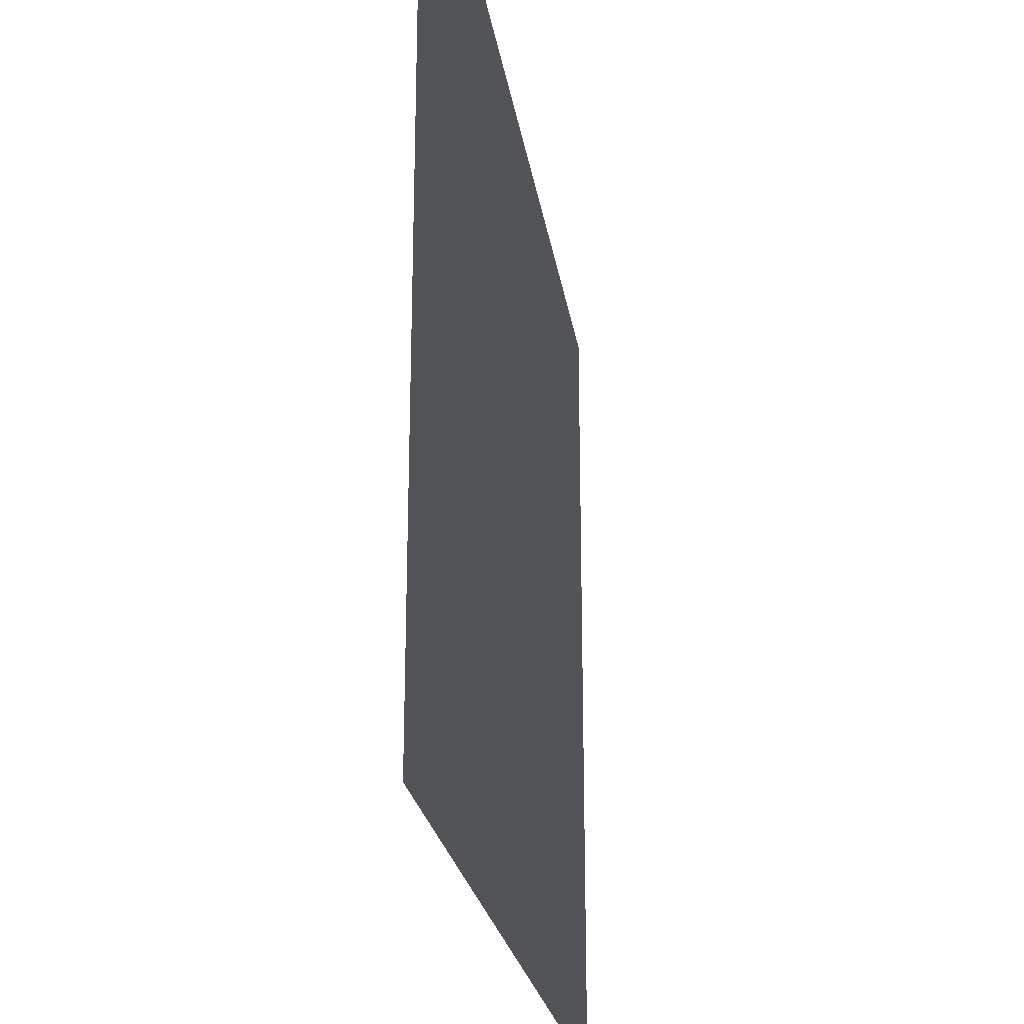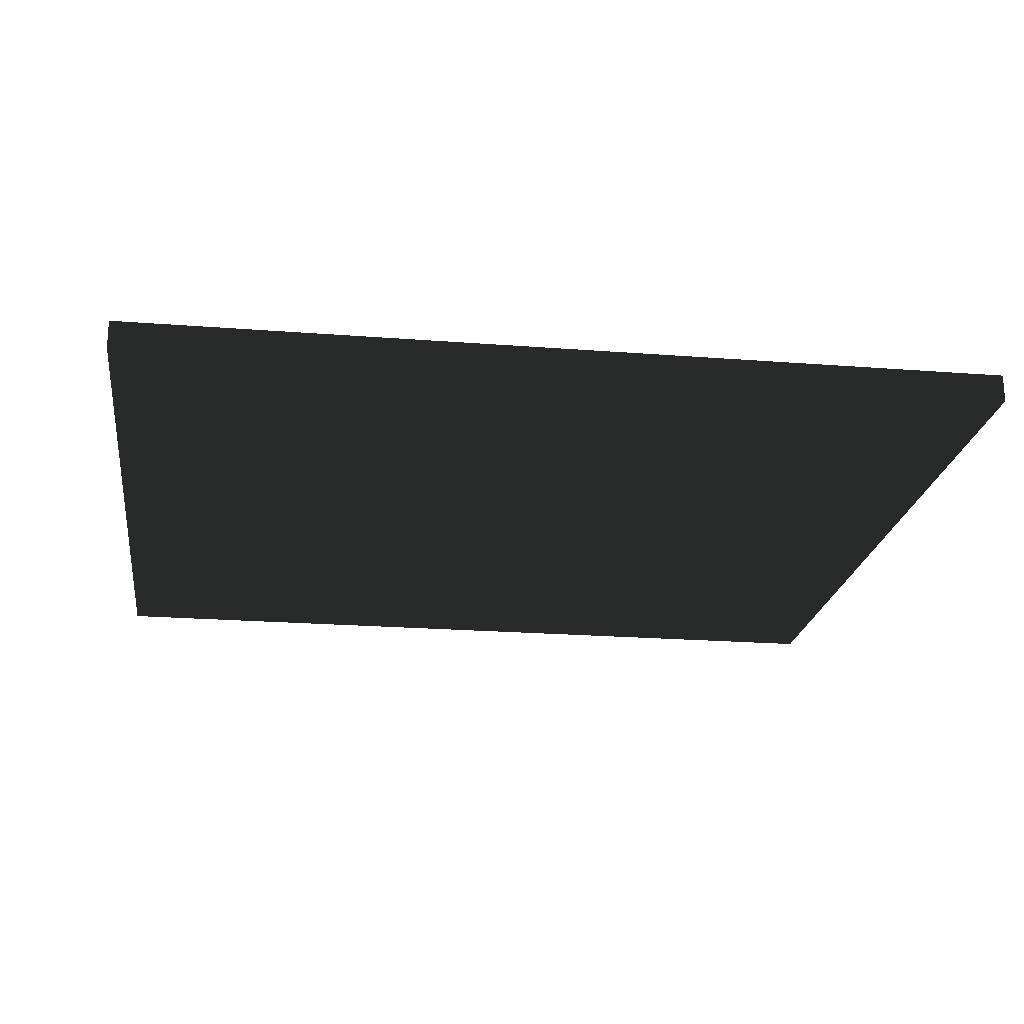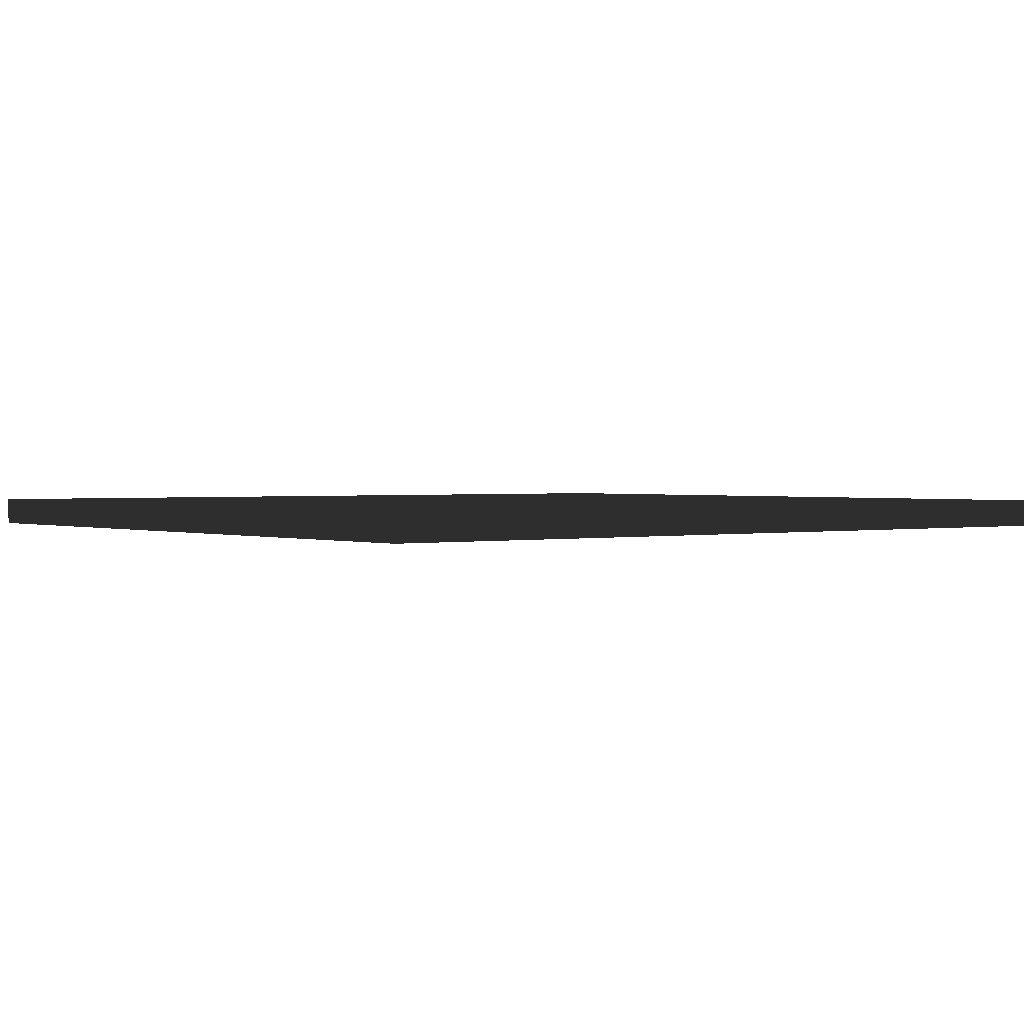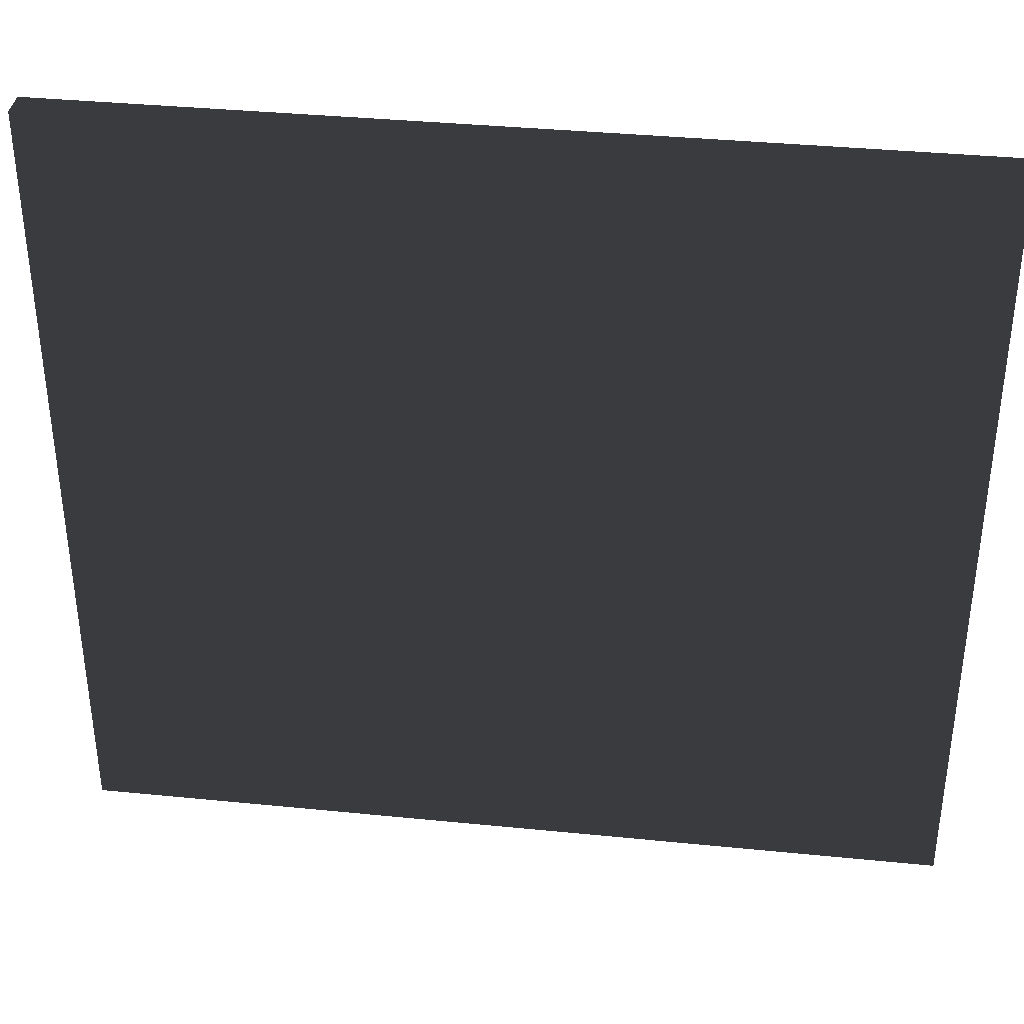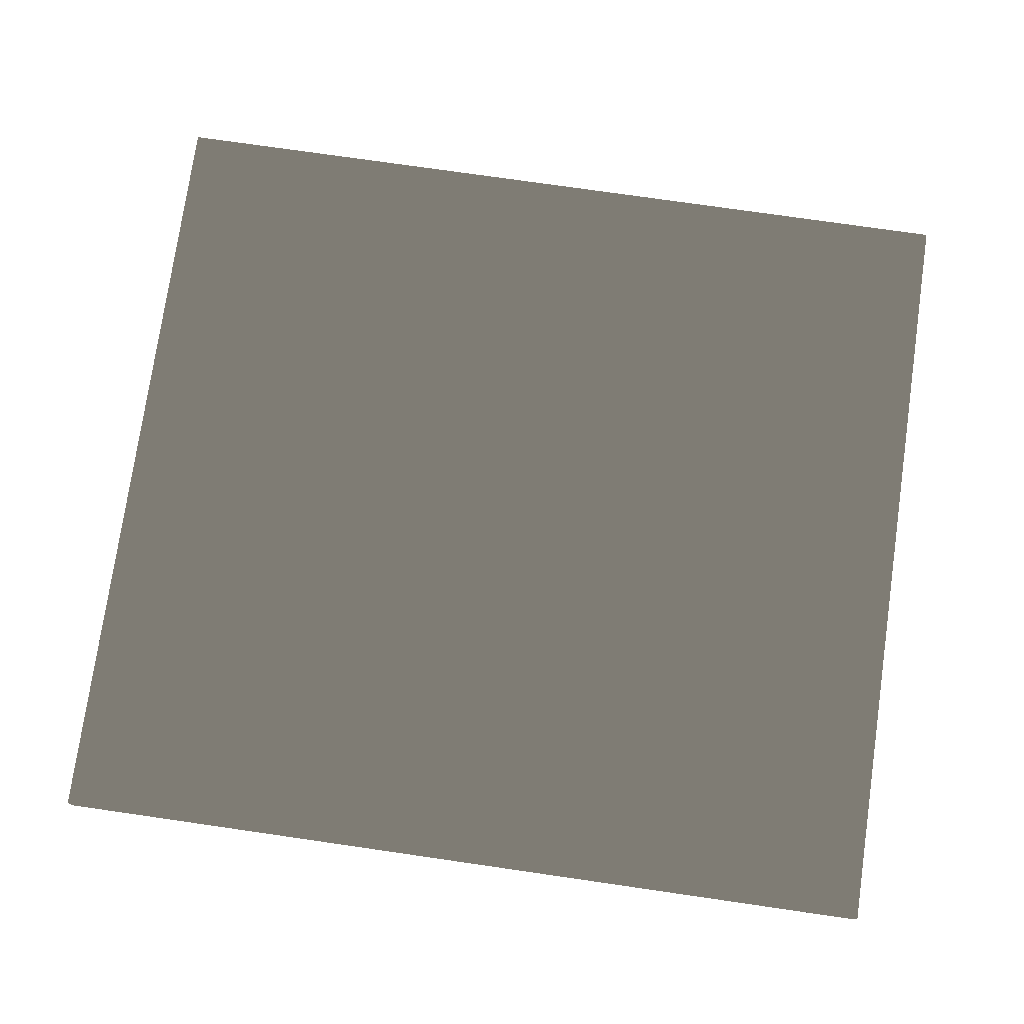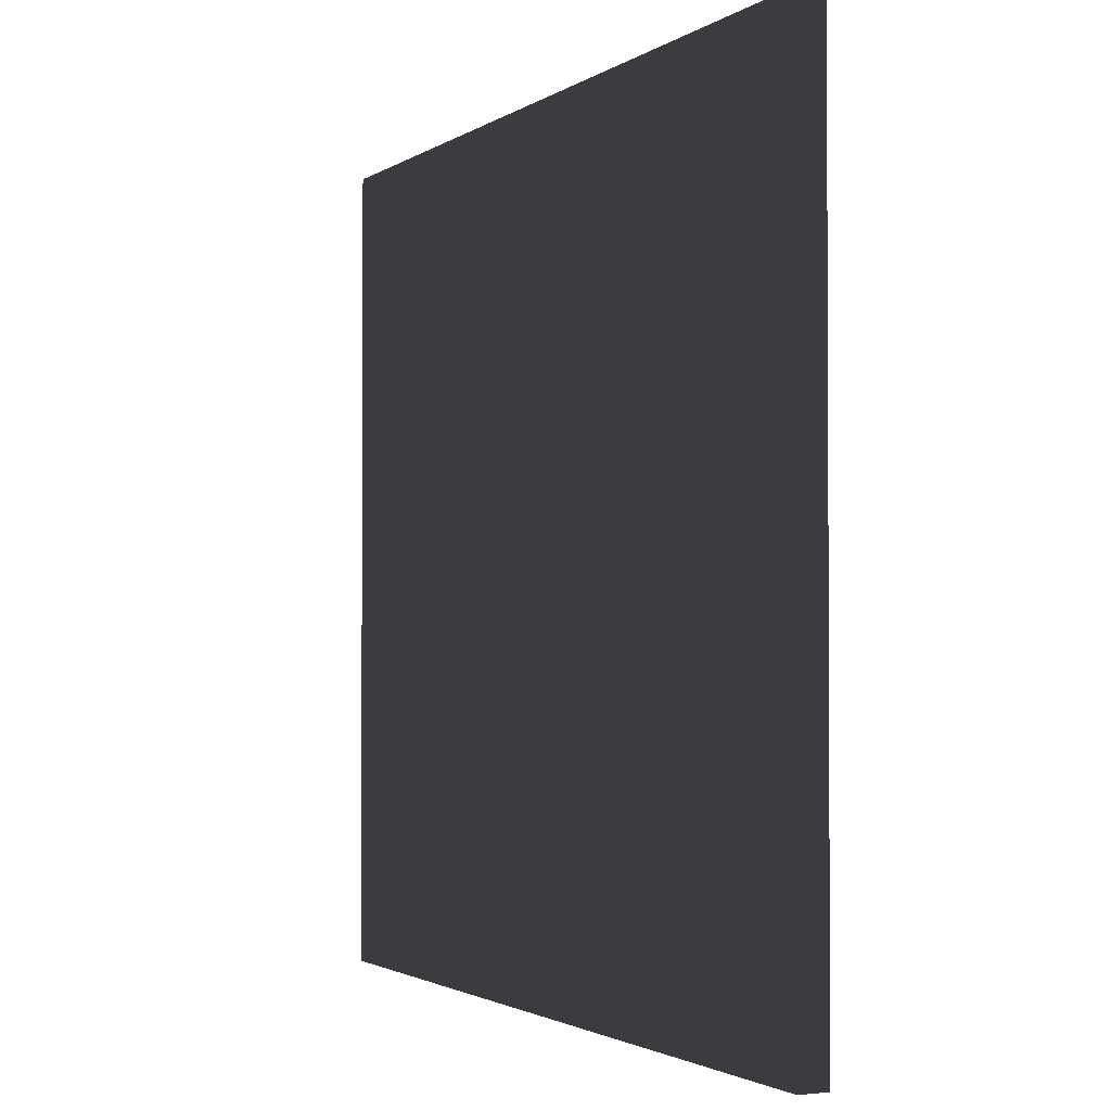
<metadata>
{"format":"obj","ext":"obj","renderer":"f3d","projection":"perspective","resolution":1024,"background":"white","views":[{"elev":-23.6,"azim":98.5,"up":"+Z"},{"elev":-21.4,"azim":-7.9,"up":"+Y"},{"elev":1.3,"azim":-37.8,"up":"+Y"},{"elev":36.7,"azim":7.4,"up":"+Z"},{"elev":76.3,"azim":8.2,"up":"+Y"},{"elev":-1.9,"azim":-115.1,"up":"+Z"}]}
</metadata>
<code>
v 1.78 -0.03 1.42
v 2.72 -0.03 1.42
v 2.72 -1.388e-17 1.42
v 1.78 -1.388e-17 1.42
v 1.78 -0.03 2.28
v 2.72 -0.03 2.28
v 2.72 -1.388e-17 2.28
v 1.78 -1.388e-17 2.28
f 1 2 3 4
f 5 8 7 6
f 1 4 8 5
f 2 6 7 3
f 1 5 6 2
f 4 3 7 8

</code>
